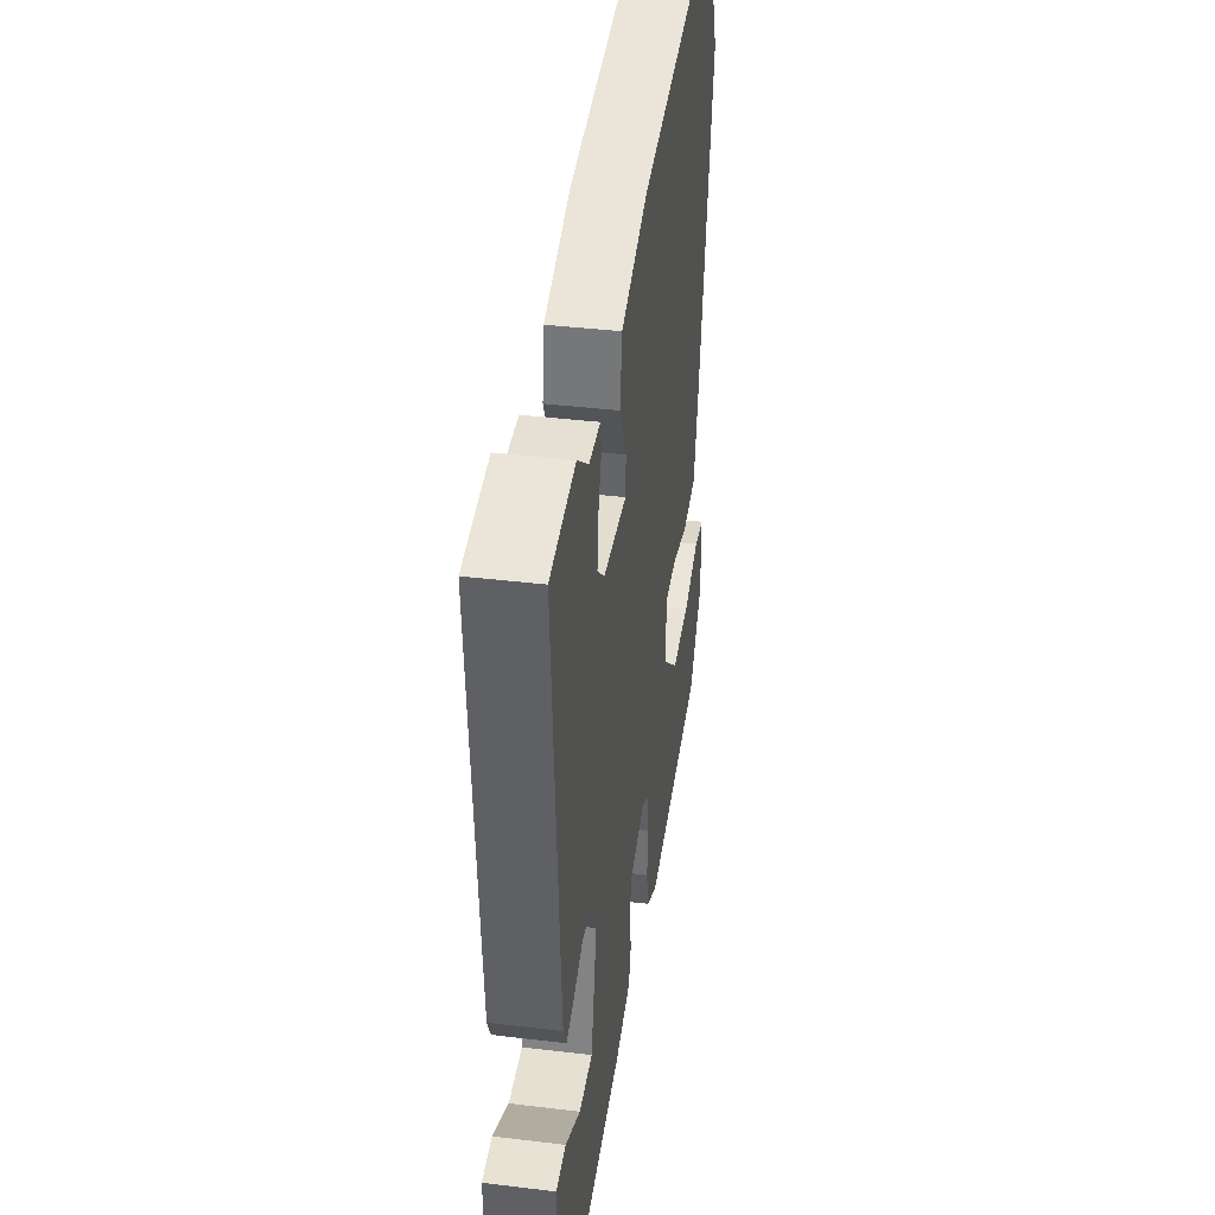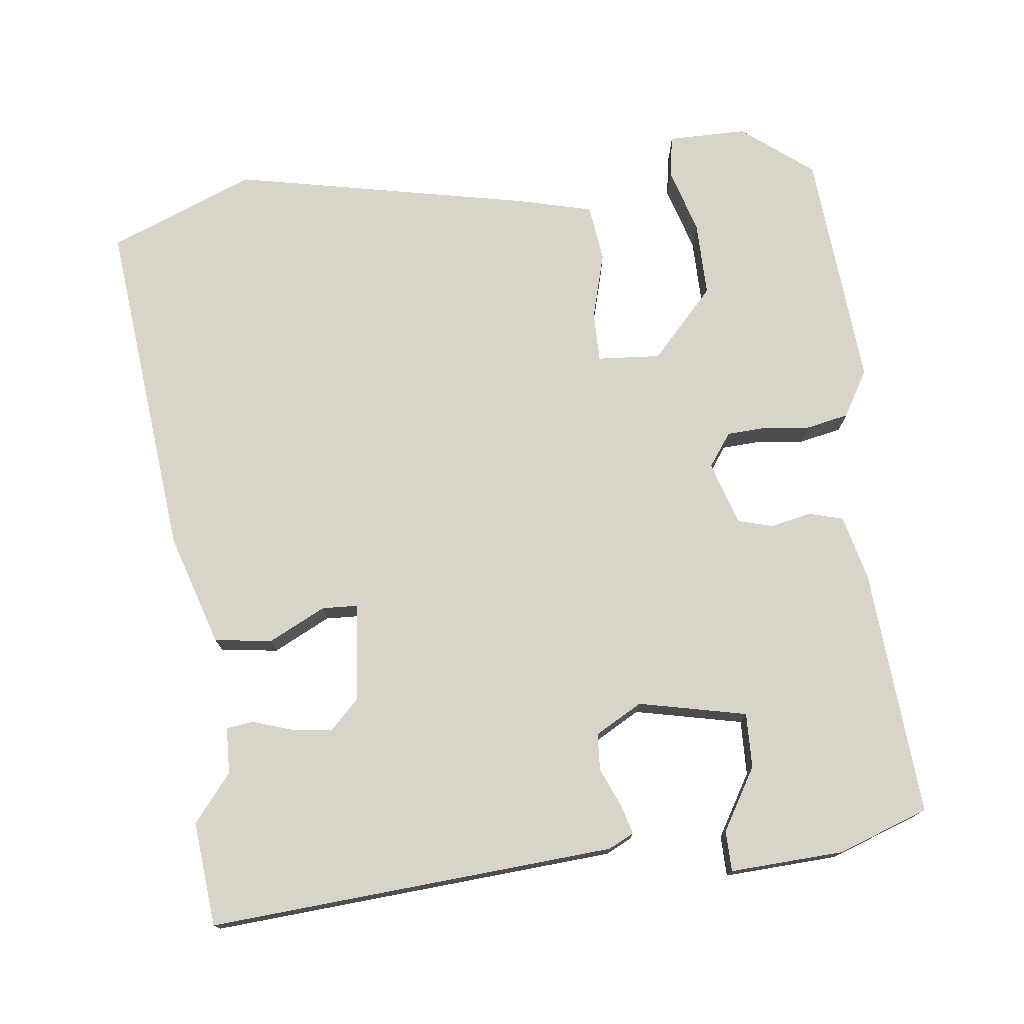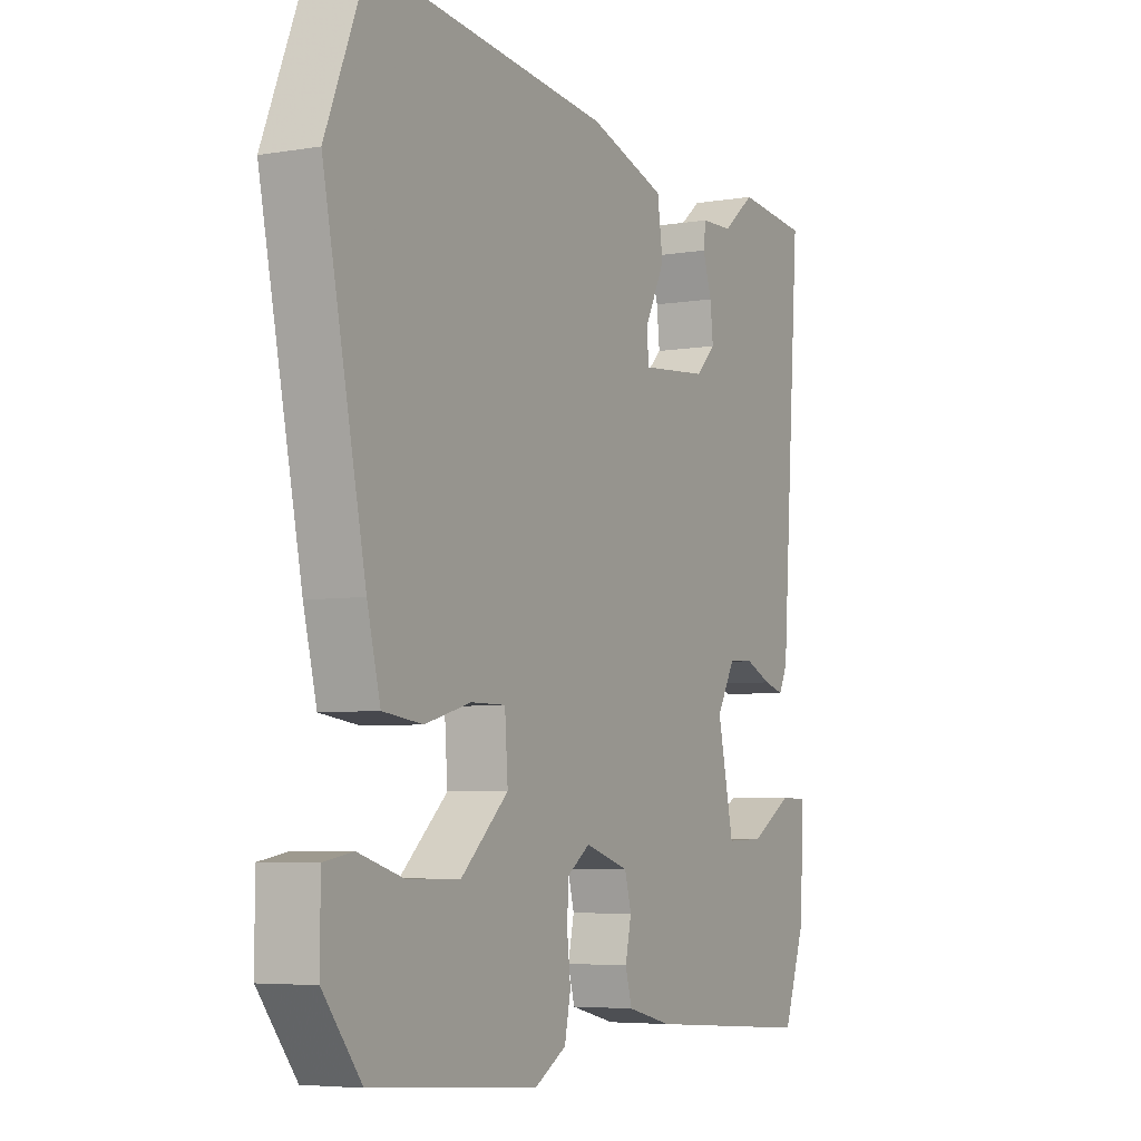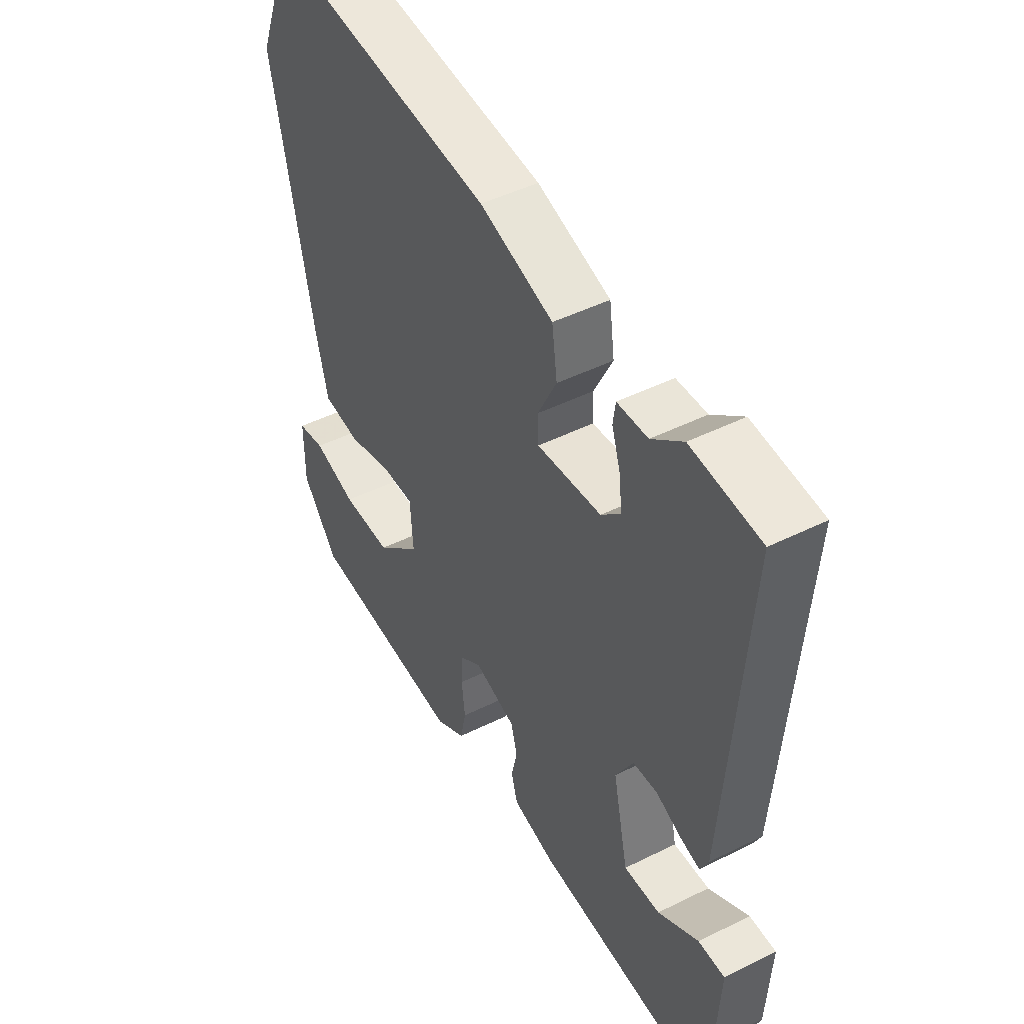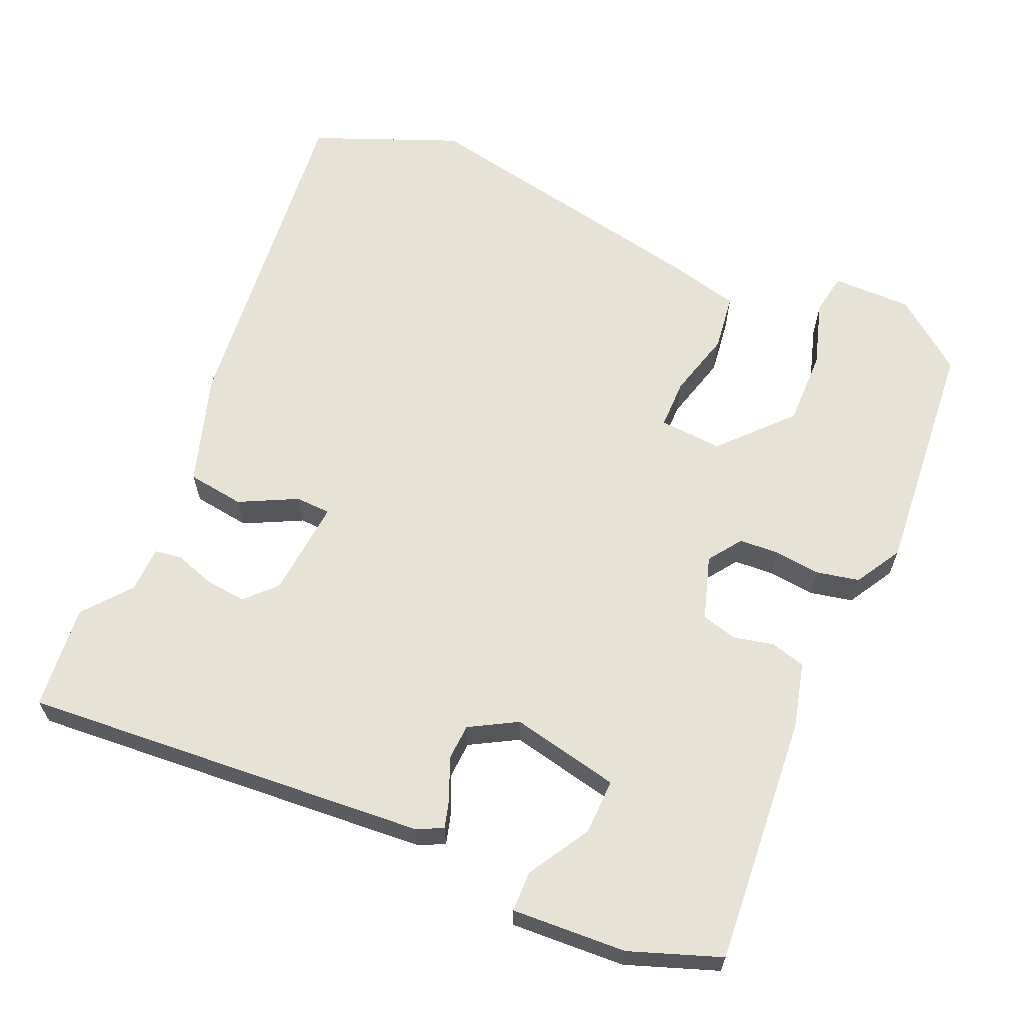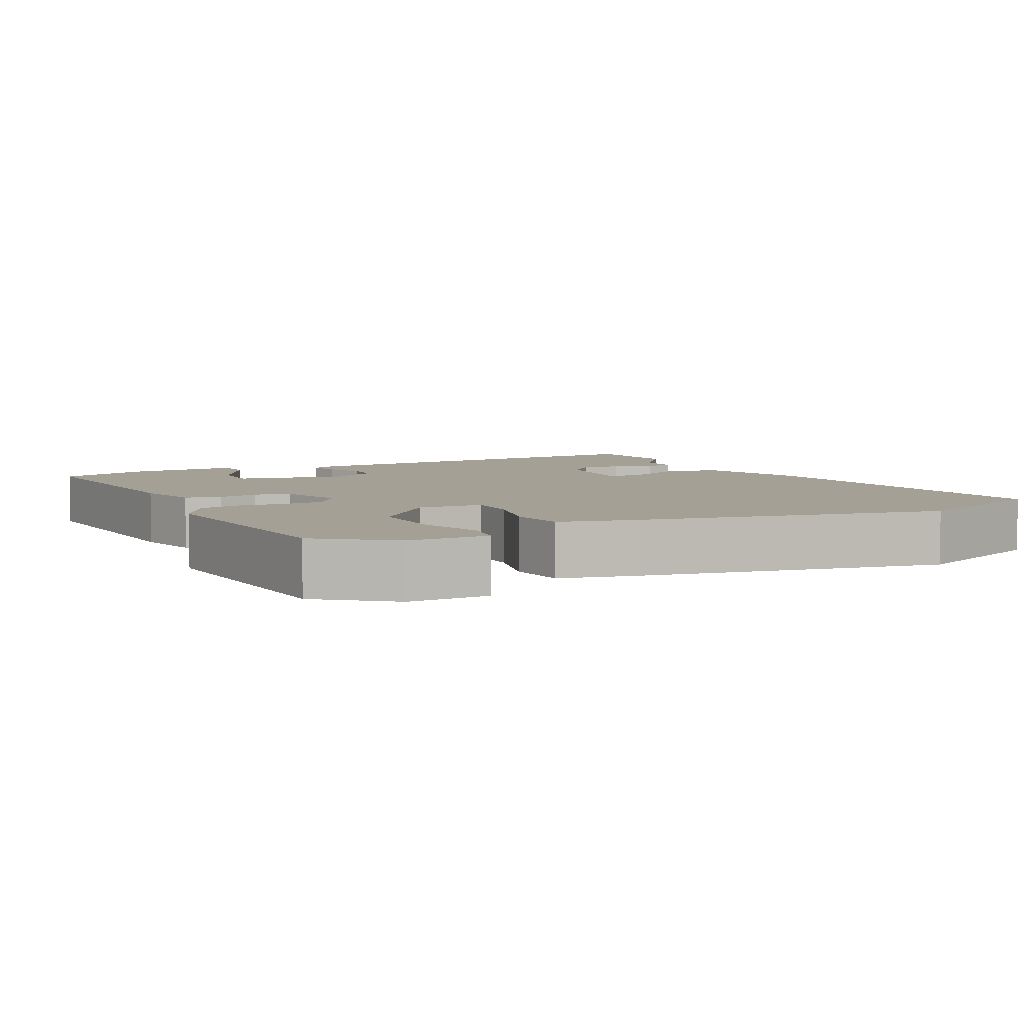
<metadata>
{"format":"obj","ext":"obj","renderer":"f3d","projection":"perspective","resolution":1024,"background":"white","views":[{"elev":39.8,"azim":98.5,"up":"+Z"},{"elev":75.0,"azim":83.3,"up":"+Y"},{"elev":-5.4,"azim":-62.3,"up":"+Z"},{"elev":46.8,"azim":60.6,"up":"+Z"},{"elev":63.2,"azim":113.3,"up":"+Y"},{"elev":5.7,"azim":-117.3,"up":"+Y"}]}
</metadata>
<code>
v 0.4 0.07 0.51
v 0.542 0.07 0.496
v 0.502 0.07 -0.056
v 0.485 0.07 -0.091
v 0.445 0.07 -0.08
v 0.392 0.07 -0.057
v 0.342 0.07 -0.06
v 0.306 0.07 -0.124
v 0.338 0.07 -0.271
v 0.413 0.07 -0.269
v 0.497 0.07 -0.219
v 0.552 0.07 -0.22
v 0.544 0.07 -0.375
v 0.5 0.07 -0.498
v 0.162 0.07 -0.473
v 0.073 0.07 -0.451
v 0.06 0.07 -0.404
v 0.072 0.07 -0.349
v 0.059 0.07 -0.301
v -0.028 0.07 -0.274
v -0.073 0.07 -0.306
v -0.076 0.07 -0.36
v -0.069 0.07 -0.423
v -0.081 0.07 -0.481
v -0.144 0.07 -0.518
v -0.472 0.07 -0.492
v -0.547 0.07 -0.396
v -0.547 0.07 -0.288
v -0.49 0.07 -0.278
v -0.4 0.07 -0.305
v -0.297 0.07 -0.306
v -0.204 0.07 -0.22
v -0.21 0.07 -0.134
v -0.278 0.07 -0.134
v -0.369 0.07 -0.159
v -0.447 0.07 -0.149
v -0.473 0.07 -0.045
v -0.556 0.07 0.36
v -0.476 0.07 0.559
v -0.007 0.07 0.51
v 0.145 0.07 0.462
v 0.156 0.07 0.384
v 0.117 0.07 0.306
v 0.119 0.07 0.258
v 0.252 0.07 0.27
v 0.292 0.07 0.309
v 0.286 0.07 0.364
v 0.268 0.07 0.419
v 0.273 0.07 0.456
v 0.336 0.07 0.458
v 0.4 0 0.51
v 0.542 0 0.496
v 0.502 0 -0.056
v 0.485 0 -0.091
v 0.445 0 -0.08
v 0.392 0 -0.057
v 0.342 0 -0.06
v 0.306 0 -0.124
v 0.338 0 -0.271
v 0.413 0 -0.269
v 0.497 0 -0.219
v 0.552 0 -0.22
v 0.544 0 -0.375
v 0.5 0 -0.498
v 0.162 0 -0.473
v 0.073 0 -0.451
v 0.06 0 -0.404
v 0.072 0 -0.349
v 0.059 0 -0.301
v -0.028 0 -0.274
v -0.073 0 -0.306
v -0.076 0 -0.36
v -0.069 0 -0.423
v -0.081 0 -0.481
v -0.144 0 -0.518
v -0.472 0 -0.492
v -0.547 0 -0.396
v -0.547 0 -0.288
v -0.49 0 -0.278
v -0.4 0 -0.305
v -0.297 0 -0.306
v -0.204 0 -0.22
v -0.21 0 -0.134
v -0.278 0 -0.134
v -0.369 0 -0.159
v -0.447 0 -0.149
v -0.473 0 -0.045
v -0.556 0 0.36
v -0.476 0 0.559
v -0.007 0 0.51
v 0.145 0 0.462
v 0.156 0 0.384
v 0.117 0 0.306
v 0.119 0 0.258
v 0.252 0 0.27
v 0.292 0 0.309
v 0.286 0 0.364
v 0.268 0 0.419
v 0.273 0 0.456
v 0.336 0 0.458
f 47 48 49 50
f 46 47 50 1
f 40 41 42 43
f 40 43 44
f 39 40 44
f 38 39 44
f 37 38 44
f 34 35 36 37
f 33 34 37 44
f 32 33 44 45
f 27 28 29 30
f 27 30 31
f 26 27 31
f 25 26 31 32
f 22 23 24 25
f 21 22 25 32
f 15 16 17 18
f 15 18 19
f 14 15 19
f 13 14 19
f 10 11 12 13
f 9 10 13 19
f 8 9 19 20
f 3 4 5 6
f 1 2 3 6
f 46 1 6 7
f 20 21 32 45
f 20 45 46
f 7 8 20 46
f 100 99 98 97
f 51 100 97 96
f 93 92 91 90
f 94 93 90
f 94 90 89
f 94 89 88
f 94 88 87
f 87 86 85 84
f 94 87 84 83
f 95 94 83 82
f 80 79 78 77
f 81 80 77
f 81 77 76
f 82 81 76 75
f 75 74 73 72
f 82 75 72 71
f 68 67 66 65
f 69 68 65
f 69 65 64
f 69 64 63
f 63 62 61 60
f 69 63 60 59
f 70 69 59 58
f 56 55 54 53
f 56 53 52 51
f 57 56 51 96
f 95 82 71 70
f 96 95 70
f 96 70 58 57
f 1 51 52 2
f 2 52 53 3
f 3 53 54 4
f 4 54 55 5
f 5 55 56 6
f 6 56 57 7
f 7 57 58 8
f 8 58 59 9
f 9 59 60 10
f 10 60 61 11
f 11 61 62 12
f 12 62 63 13
f 13 63 64 14
f 14 64 65 15
f 15 65 66 16
f 16 66 67 17
f 17 67 68 18
f 18 68 69 19
f 19 69 70 20
f 20 70 71 21
f 21 71 72 22
f 22 72 73 23
f 23 73 74 24
f 24 74 75 25
f 25 75 76 26
f 26 76 77 27
f 27 77 78 28
f 28 78 79 29
f 29 79 80 30
f 30 80 81 31
f 31 81 82 32
f 32 82 83 33
f 33 83 84 34
f 34 84 85 35
f 35 85 86 36
f 36 86 87 37
f 37 87 88 38
f 38 88 89 39
f 39 89 90 40
f 40 90 91 41
f 41 91 92 42
f 42 92 93 43
f 43 93 94 44
f 44 94 95 45
f 45 95 96 46
f 46 96 97 47
f 47 97 98 48
f 48 98 99 49
f 49 99 100 50
f 50 100 51 1

</code>
